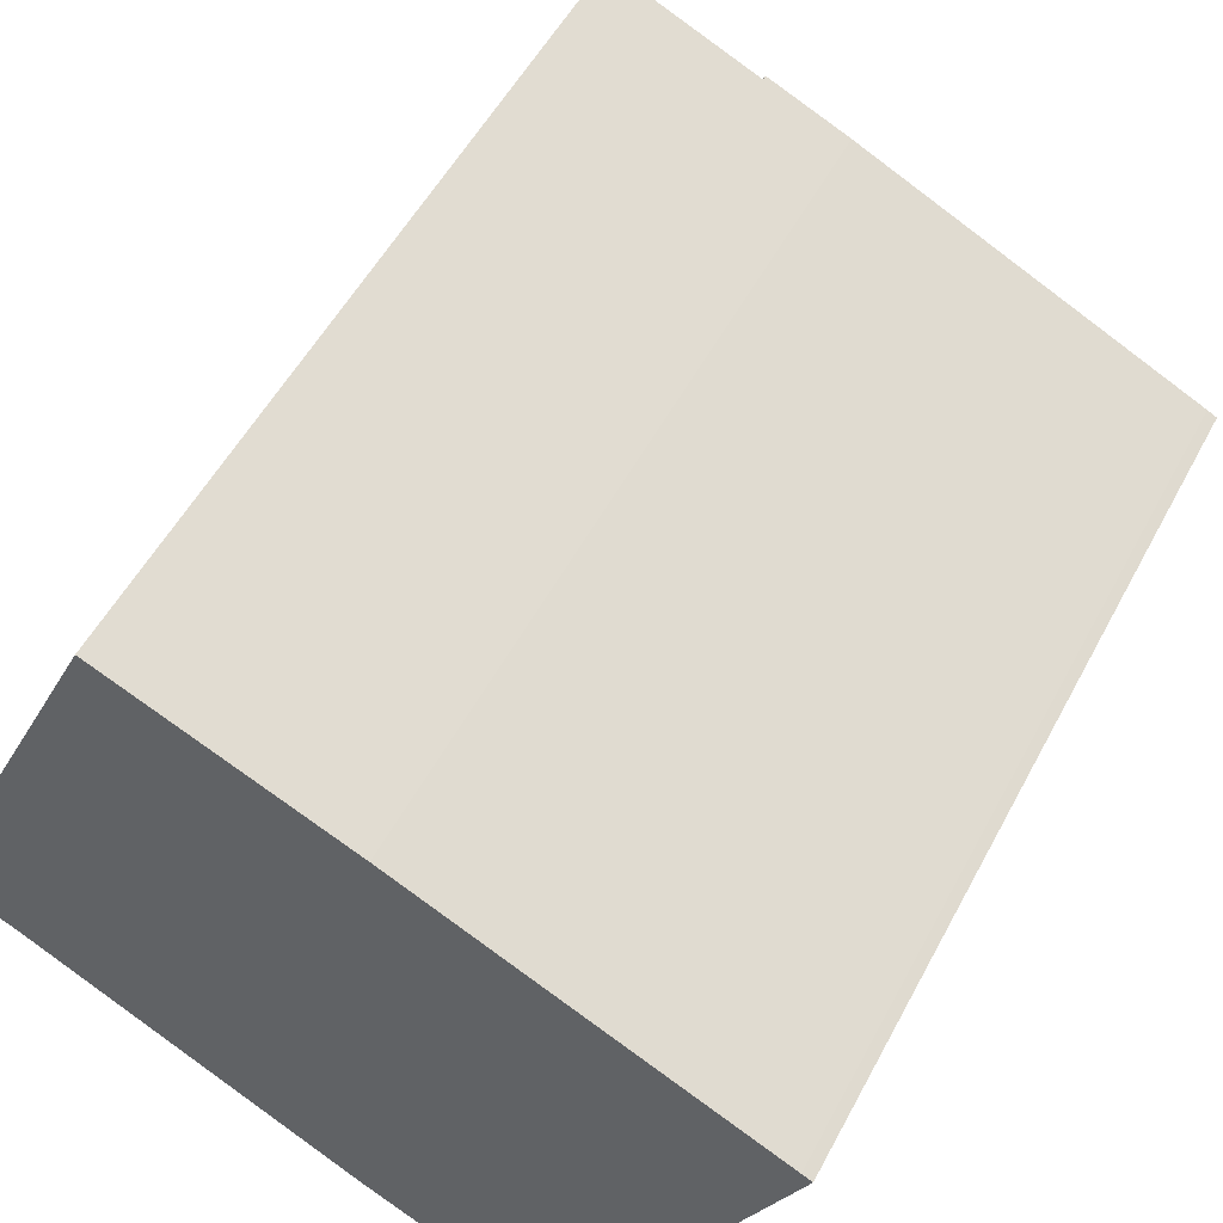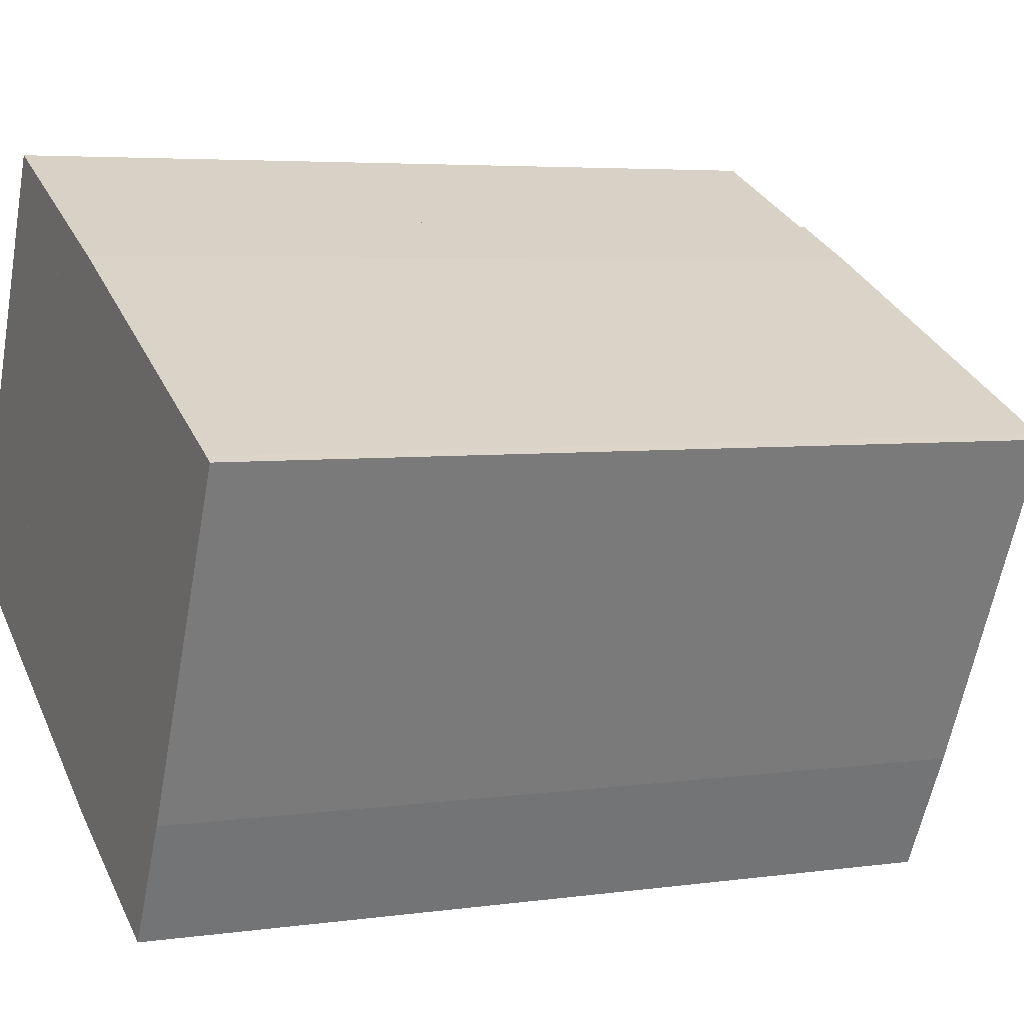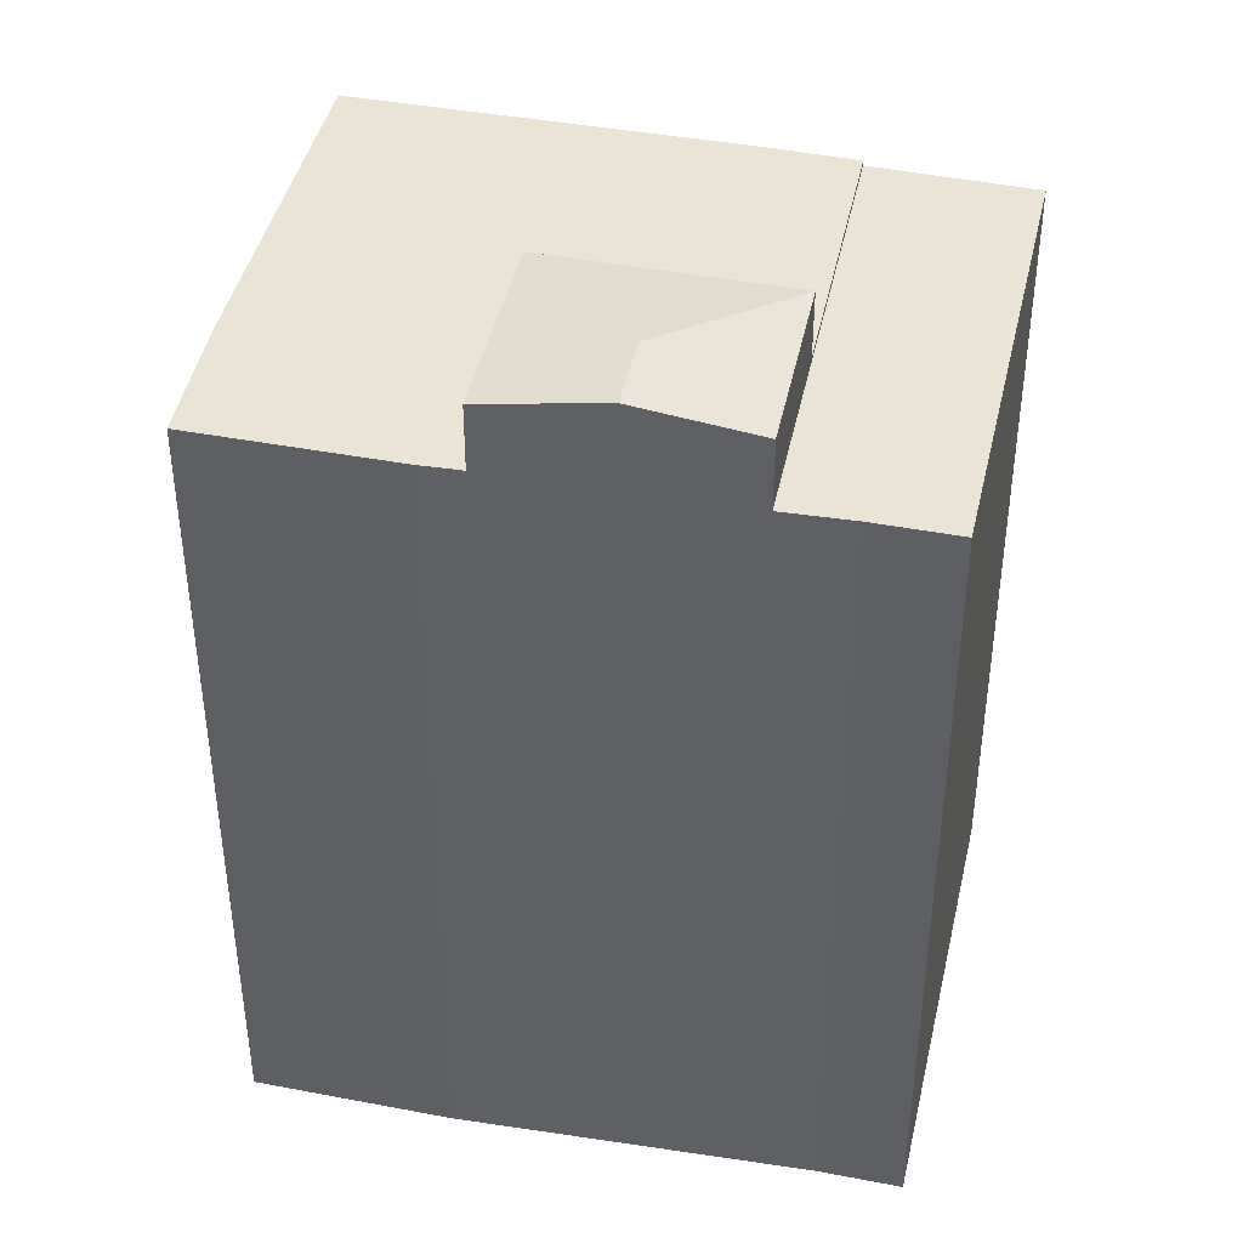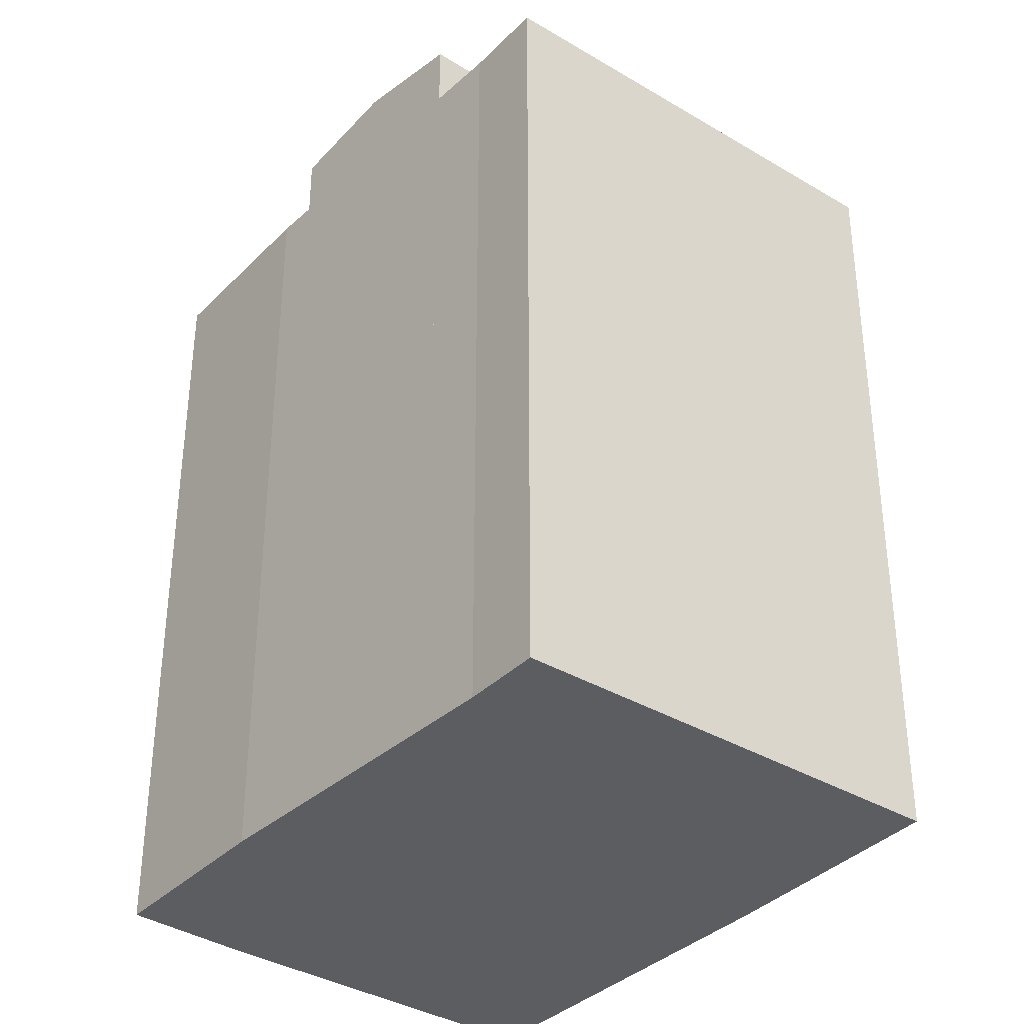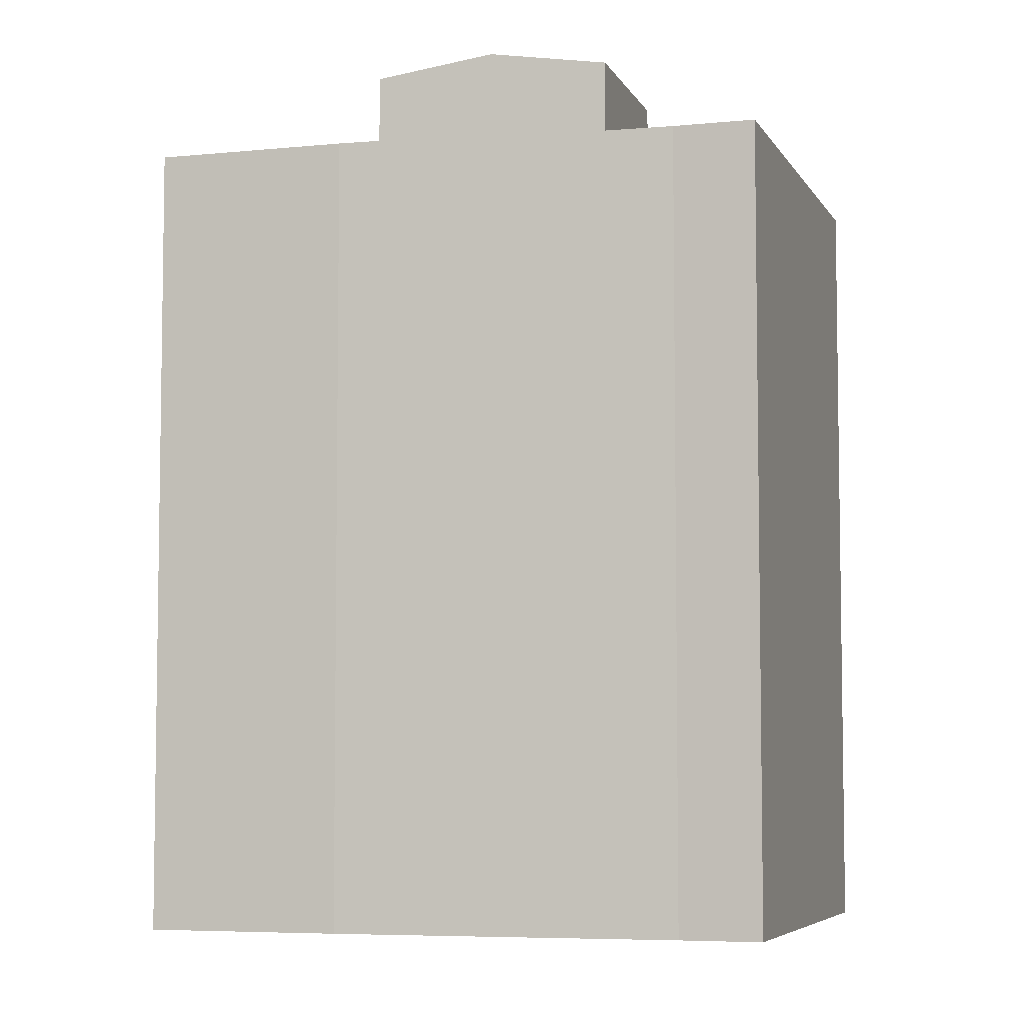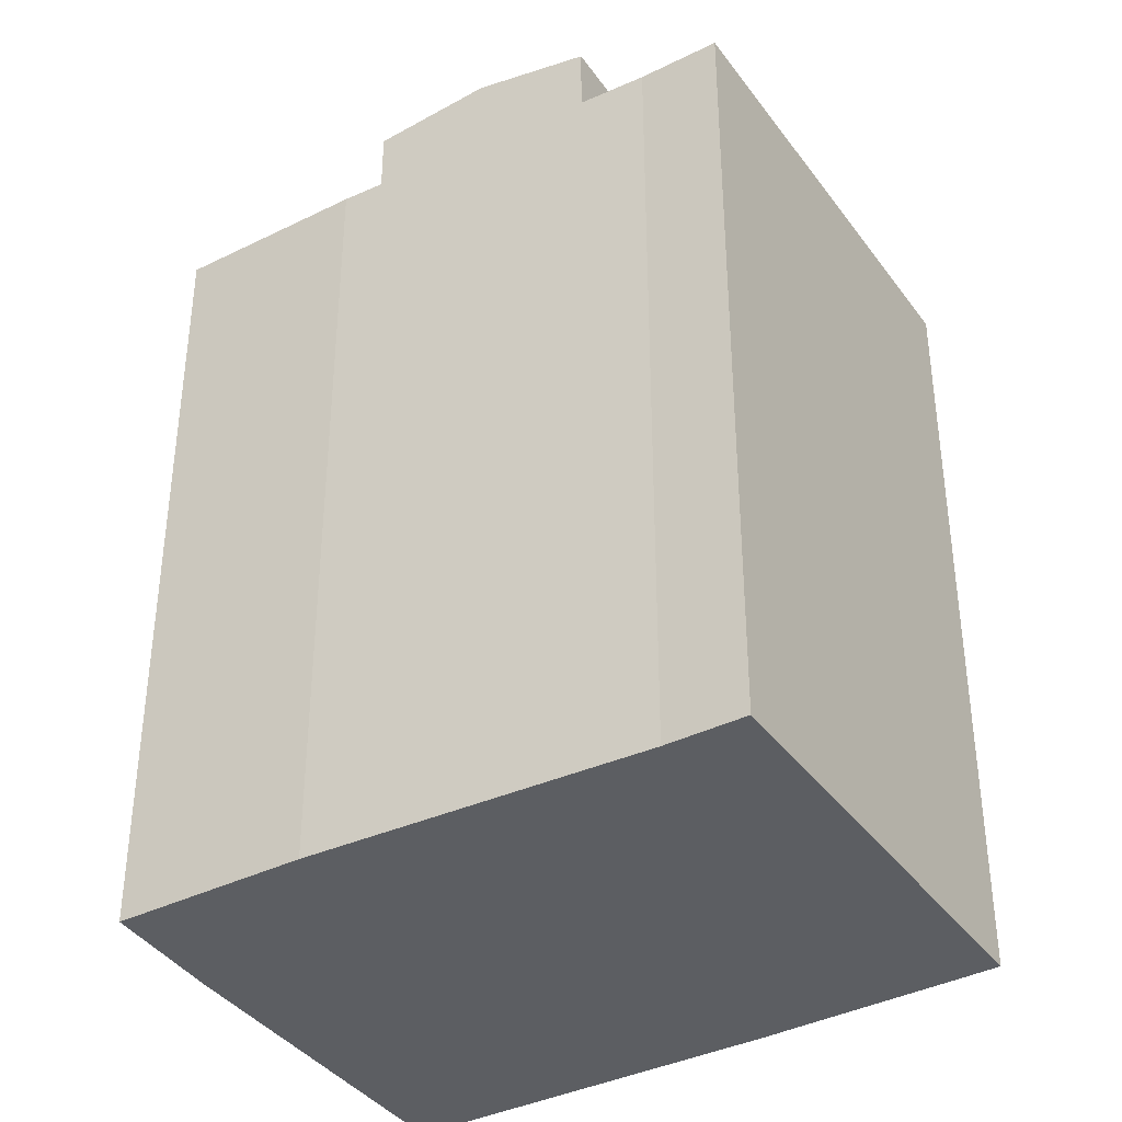
<metadata>
{"format":"obj","ext":"obj","renderer":"f3d","projection":"perspective","resolution":1024,"background":"white","views":[{"elev":52.7,"azim":27.3,"up":"+Z"},{"elev":4.7,"azim":65.4,"up":"+Z"},{"elev":42.4,"azim":-141.9,"up":"+Y"},{"elev":-36.1,"azim":-102.7,"up":"+Y"},{"elev":-5.8,"azim":-137.5,"up":"+Y"},{"elev":-38.2,"azim":-122.7,"up":"+Y"}]}
</metadata>
<code>
v  7.909 29.17 -4.04
v  14.3 28.6 0.066
v  11.36 28.6 -5.867
v  9.032 29.17 -1.777
v  7.231 28.6 3.372
v  4.46 28.6 -2.213
v  4.46 1.355e-16 -2.213
v  7.231 -2.065e-16 3.372
v  14.3 -4.041e-18 0.066
v  11.36 3.593e-16 -5.867
v  7.909 2.474e-16 -4.04
v  2.461 26.3 -1.154
v  7.231 26.3 3.372
v  4.46 26.3 -2.213
v  0 26.3 1.611e-15
v  4.224 26.3 8.946
v  11.44 26.3 11.86
v  6.616 26.3 14.01
v  6.715 26.3 13.97
v  0 0 0
v  6.616 -8.579e-16 14.01
v  4.224 -5.478e-16 8.946
v  11.44 -7.259e-16 11.86
v  6.715 -8.552e-16 13.97
v  2.461 7.066e-17 -1.154
v  11.44 26.47 11.86
v  14.3 26.47 0.066
v  7.231 26.47 3.372
v  14.11 26.47 10.66
v  12.62 26.47 -6.533
v  11.36 26.47 -5.867
v  18.49 26.47 -9.299
v  18.51 26.47 8.548
v  20.51 26.47 -5.502
v  25.33 26.47 5.273
v  21.56 26.47 -3.328
v  24.12 26.47 1.961
v  25.64 26.47 5.114
v  18.49 5.694e-16 -9.299
v  12.62 4e-16 -6.533
v  14.11 -6.529e-16 10.66
v  25.33 -3.229e-16 5.273
v  18.51 -5.234e-16 8.548
v  25.64 -3.131e-16 5.114
v  20.51 3.369e-16 -5.502
v  24.12 -1.201e-16 1.961
v  21.56 2.038e-16 -3.328
g defaultobject
f 1 2 3
f 2 1 4
f 4 5 2
f 6 4 1
f 4 6 5
f 7 5 6
f 5 7 8
f 8 2 5
f 2 8 9
f 9 3 2
f 3 9 10
f 3 6 1
f 6 3 7
f 7 3 10
f 7 10 11
f 7 9 8
f 9 7 11
f 9 11 10
f 12 13 14
f 13 12 15
f 13 15 16
f 13 16 17
f 17 16 18
f 17 18 19
f 20 16 15
f 16 20 18
f 18 20 21
f 21 20 22
f 21 19 18
f 19 21 17
f 17 21 23
f 23 21 24
f 23 13 17
f 13 23 14
f 14 23 7
f 7 23 8
f 25 15 12
f 15 25 20
f 7 12 14
f 12 7 25
f 22 24 21
f 24 22 23
f 23 22 8
f 8 22 20
f 8 20 25
f 8 25 7
f 26 27 28
f 27 26 29
f 27 30 31
f 30 27 32
f 32 27 29
f 32 29 33
f 32 33 34
f 34 33 35
f 34 35 36
f 36 35 37
f 37 35 38
f 39 30 32
f 30 39 40
f 40 31 30
f 31 40 10
f 9 28 27
f 28 9 8
f 10 27 31
f 27 10 9
f 8 26 28
f 26 8 23
f 23 29 26
f 29 23 41
f 41 33 29
f 33 41 35
f 35 41 42
f 42 41 43
f 42 38 35
f 38 42 44
f 45 32 34
f 32 45 39
f 44 37 38
f 37 44 36
f 36 44 34
f 34 44 45
f 45 44 46
f 45 46 47
f 8 41 23
f 41 8 9
f 41 9 43
f 43 9 42
f 42 9 10
f 42 10 40
f 42 40 39
f 42 39 44
f 44 39 46
f 46 39 47
f 47 39 45

</code>
